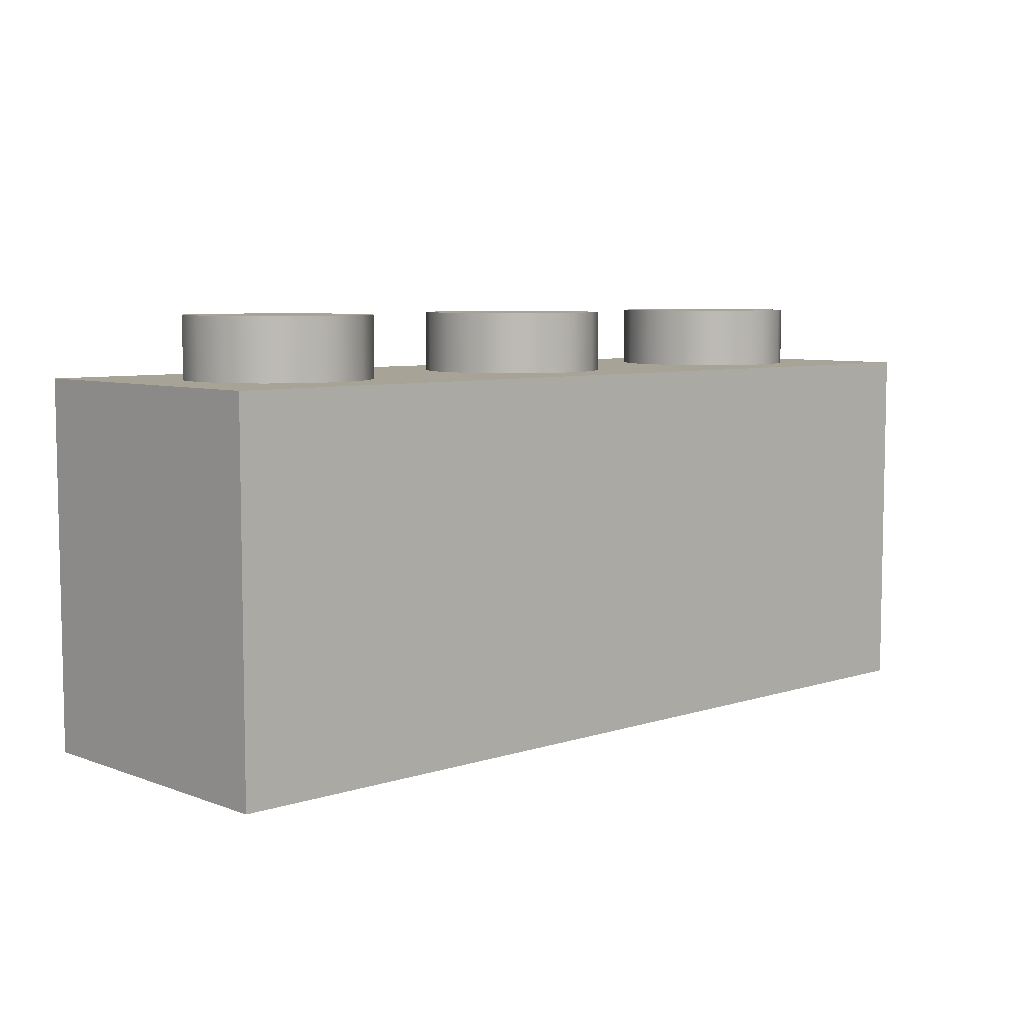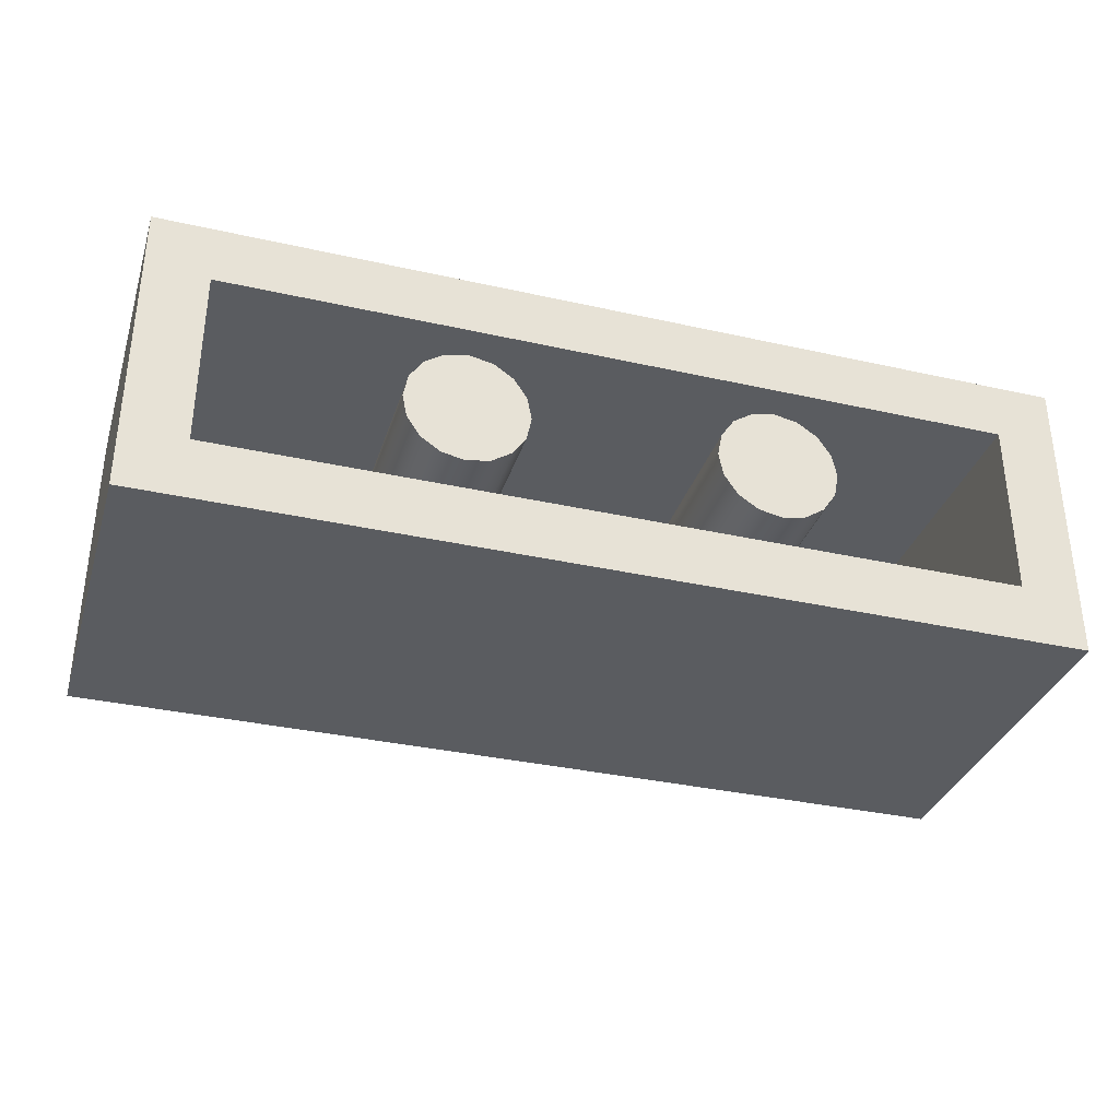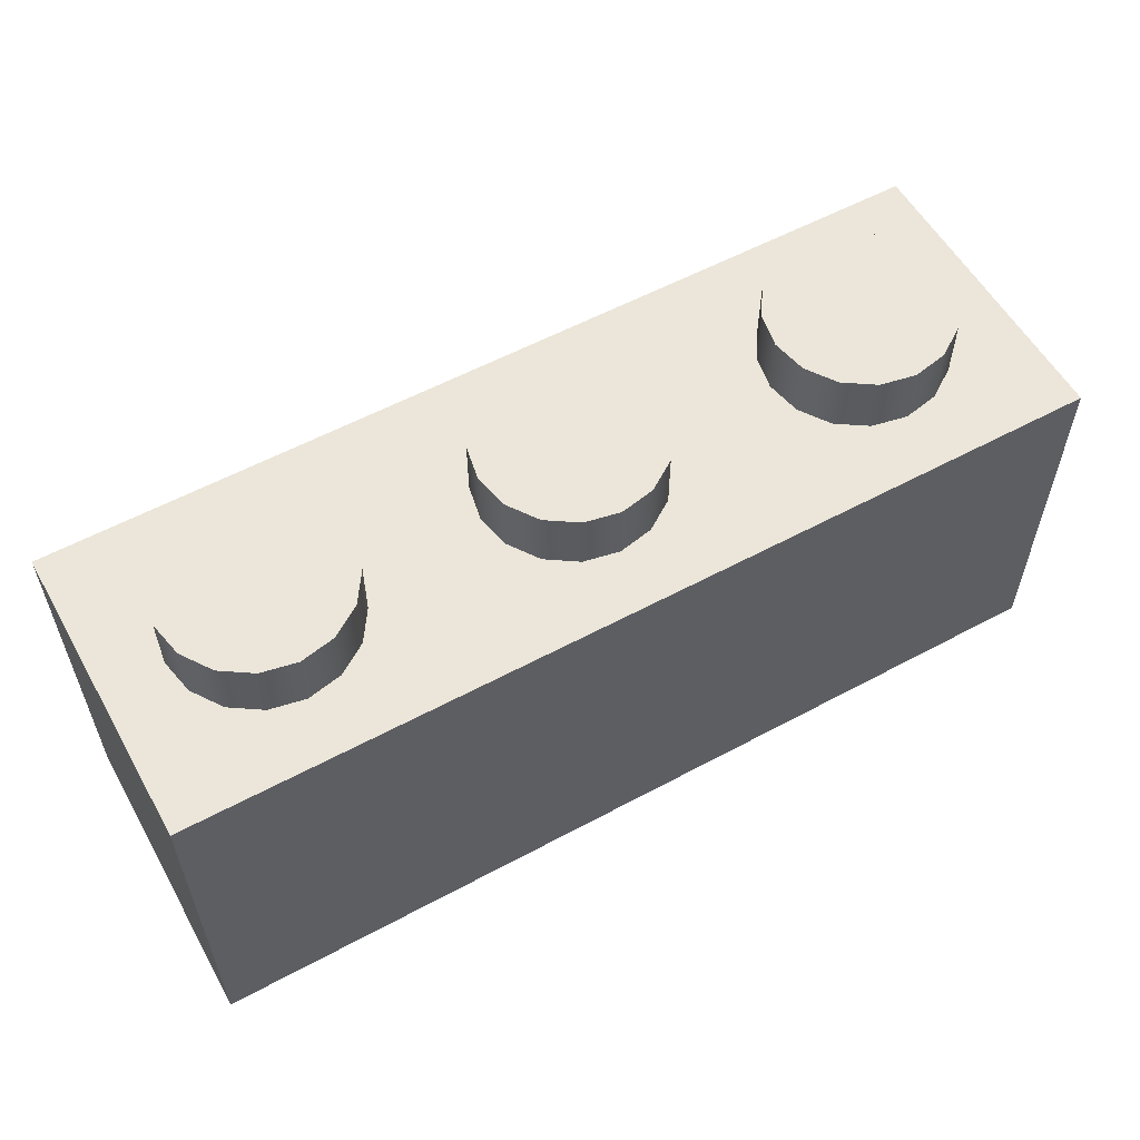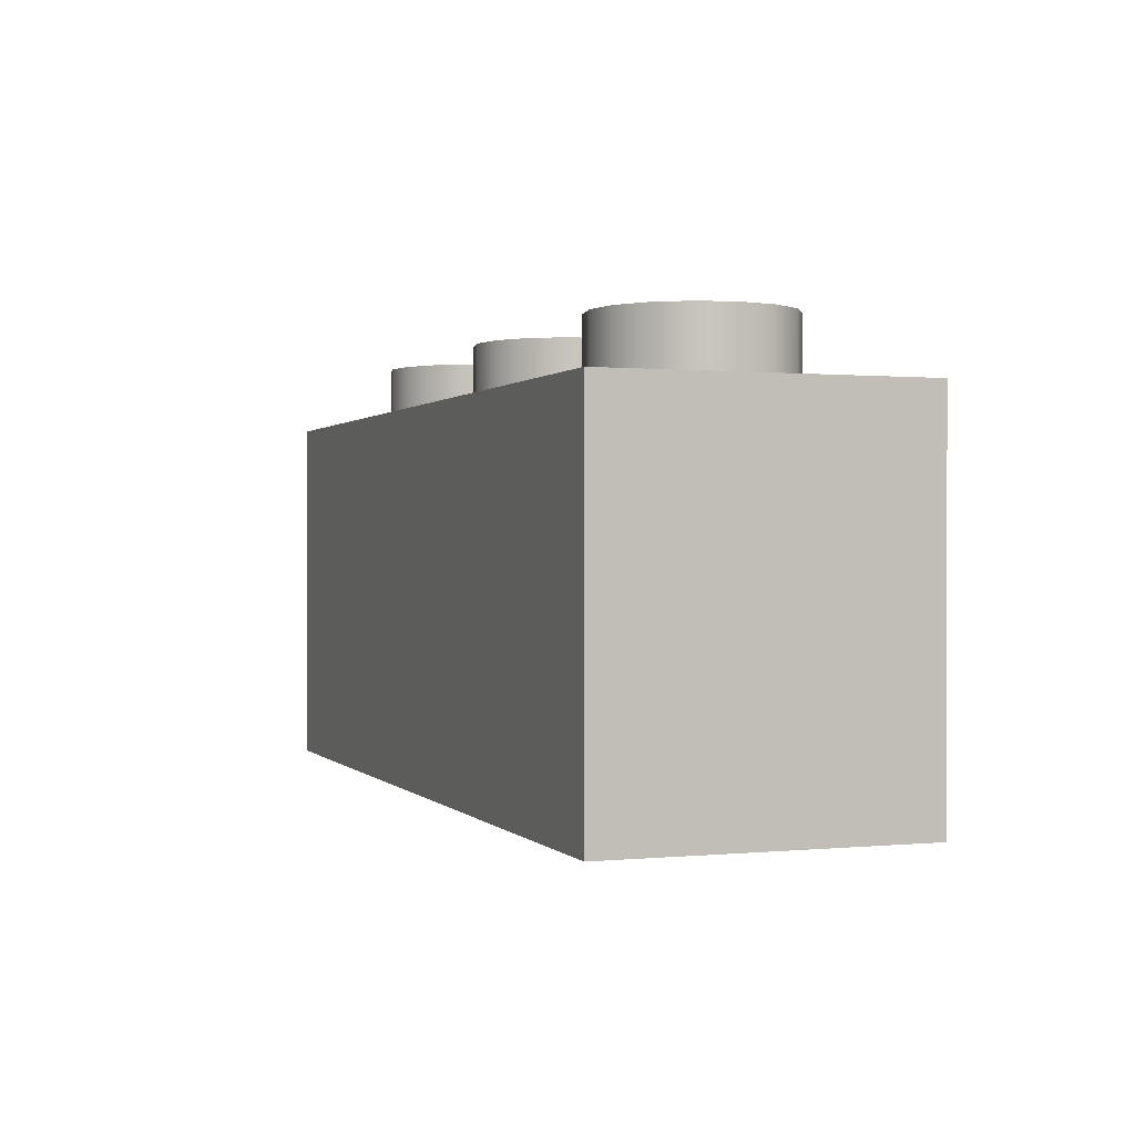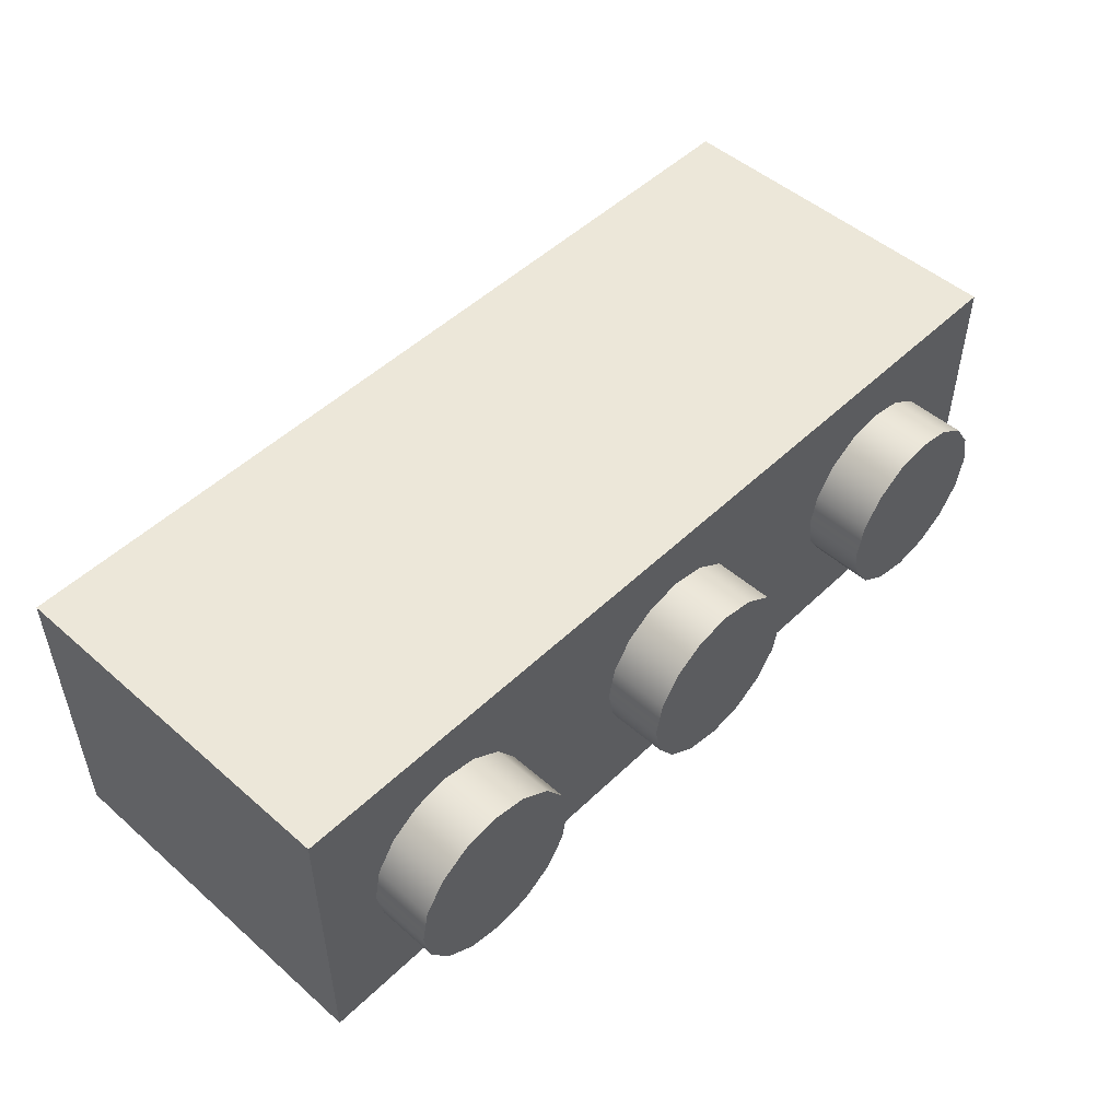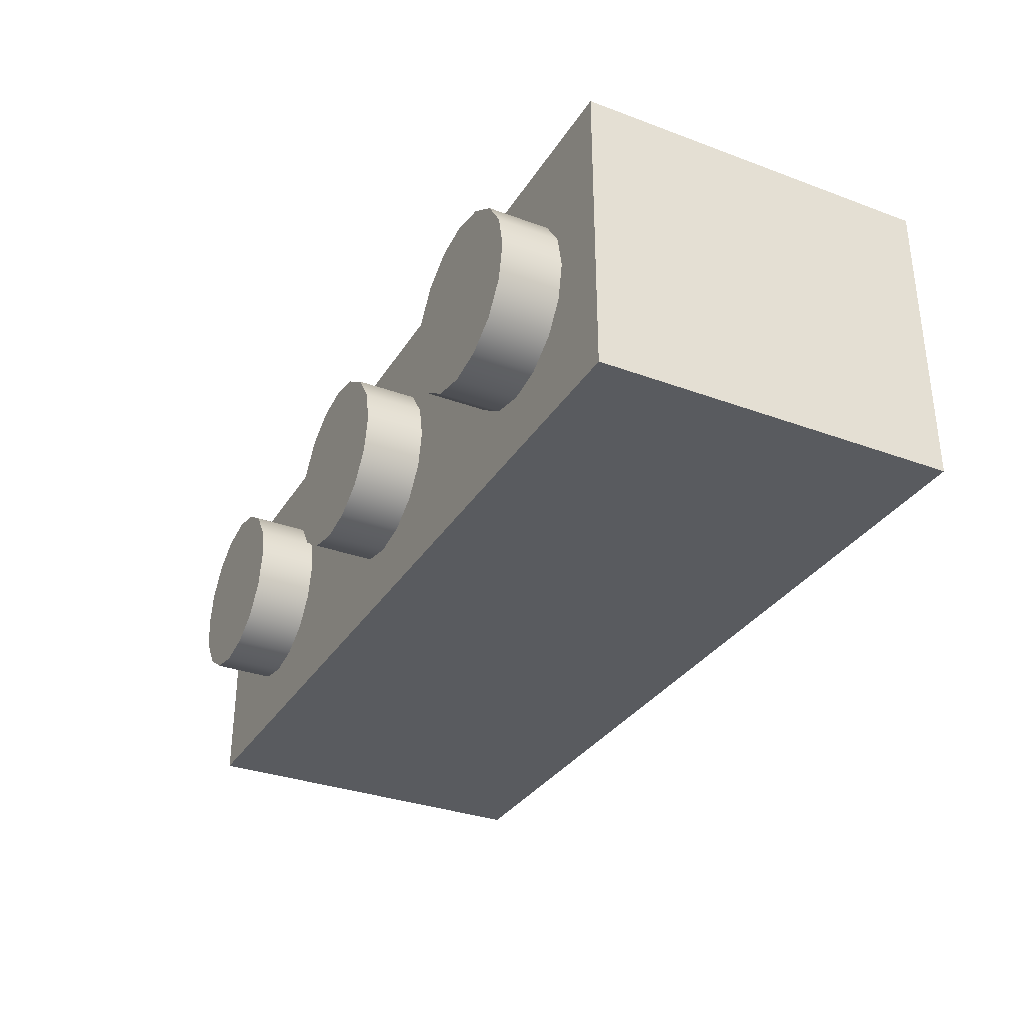
<metadata>
{"format":"obj","ext":"obj","renderer":"f3d","projection":"perspective","resolution":1024,"background":"white","views":[{"elev":6.7,"azim":136.9,"up":"+Y"},{"elev":-34.1,"azim":-16.9,"up":"+Z"},{"elev":56.9,"azim":150.7,"up":"+Y"},{"elev":0.5,"azim":70.1,"up":"+Y"},{"elev":50.1,"azim":133.7,"up":"+Z"},{"elev":-32.5,"azim":-117.2,"up":"+Z"}]}
</metadata>
<code>
o 00000_3622.dat_Mesh_3622.dat_4.007
v 30 24 10
v -30 24 10
v -30 -2e-06 10
v 30 -2e-06 10
v 30 2e-06 -10
v 26 2e-06 -6
v -26 2e-06 -6
v -30 2e-06 -10
v -26 -2e-06 6
v -30 -2e-06 10
v 26 -2e-06 6
v 30 -2e-06 10
v 13.7 0 -1.531
v 14 0 -3e-06
v 10 0 -3e-06
v 12.83 0 -2.828
v 11.53 0 -3.696
v 10 0 -4
v 8.469 0 -3.696
v 7.172 0 -2.828
v 6.304 0 -1.531
v 6 0 -3e-06
v 6.304 0 1.531
v 7.172 0 2.828
v 8.469 0 3.696
v 10 0 4
v 11.53 0 3.696
v 12.83 0 2.828
v 13.7 0 1.531
v 14 0 -3e-06
v 13.7 0 -1.531
v 13.7 20 -1.531
v 14 20 -1e-06
v 12.83 0 -2.828
v 12.83 20 -2.828
v 11.53 0 -3.696
v 11.53 20 -3.696
v 10 0 -4
v 10 20 -4
v 8.469 0 -3.696
v 8.469 20 -3.696
v 7.172 0 -2.828
v 7.172 20 -2.828
v 6.304 0 -1.531
v 6.304 20 -1.531
v 6 0 -3e-06
v 6 20 -1e-06
v 6.304 0 1.531
v 6.304 20 1.531
v 7.172 0 2.828
v 7.172 20 2.828
v 8.469 0 3.696
v 8.469 20 3.696
v 10 0 4
v 10 20 4
v 11.53 0 3.696
v 11.53 20 3.696
v 12.83 0 2.828
v 12.83 20 2.828
v 13.7 0 1.531
v 13.7 20 1.531
v -6.304 0 -1.531
v -6 0 -3e-06
v -10 0 -3e-06
v -7.172 0 -2.828
v -8.469 0 -3.696
v -10 0 -4
v -11.53 0 -3.696
v -12.83 0 -2.828
v -13.7 0 -1.531
v -14 0 -3e-06
v -13.7 0 1.531
v -12.83 0 2.828
v -11.53 0 3.696
v -10 0 4
v -8.469 0 3.696
v -7.172 0 2.828
v -6.304 0 1.531
v -6 0 -3e-06
v -6.304 0 -1.531
v -6.304 20 -1.531
v -6 20 -1e-06
v -7.172 0 -2.828
v -7.172 20 -2.828
v -8.469 0 -3.696
v -8.469 20 -3.696
v -10 0 -4
v -10 20 -4
v -11.53 0 -3.696
v -11.53 20 -3.696
v -12.83 0 -2.828
v -12.83 20 -2.828
v -13.7 0 -1.531
v -13.7 20 -1.531
v -14 0 -3e-06
v -14 20 -1e-06
v -13.7 0 1.531
v -13.7 20 1.531
v -12.83 0 2.828
v -12.83 20 2.828
v -11.53 0 3.696
v -11.53 20 3.696
v -10 0 4
v -10 20 4
v -8.469 0 3.696
v -8.469 20 3.696
v -7.172 0 2.828
v -7.172 20 2.828
v -6.304 0 1.531
v -6.304 20 1.531
v -26 20 -6
v 26 20 -6
v 26 20 6
v -26 20 6
v -26 20 -6
v -26 2e-06 -6
v 26 2e-06 -6
v 26 20 -6
v -26 20 6
v -26 -2e-06 6
v -26 2e-06 -6
v -26 20 -6
v 26 20 6
v 26 -2e-06 6
v -26 -2e-06 6
v -26 20 6
v 26 20 -6
v 26 2e-06 -6
v 26 -2e-06 6
v 26 20 6
v -30 24 -10
v -30 24 10
v 30 24 10
v 30 24 -10
v 30 2e-06 -10
v -30 2e-06 -10
v -30 24 -10
v 30 24 -10
v -30 2e-06 -10
v -30 -2e-06 10
v -30 24 10
v -30 24 -10
v 30 -2e-06 10
v 30 2e-06 -10
v 30 24 -10
v 30 24 10
v 26 24 0
v 25.54 24 -2.296
v 25.54 28 -2.296
v 26 28 1e-06
v 24.24 24 -4.243
v 24.24 28 -4.243
v 22.3 24 -5.543
v 22.3 28 -5.543
v 20 24 -6
v 20 28 -6
v 17.7 24 -5.543
v 17.7 28 -5.543
v 15.76 24 -4.243
v 15.76 28 -4.243
v 14.46 24 -2.296
v 14.46 28 -2.296
v 14 24 0
v 14 28 1e-06
v 14.46 24 2.296
v 14.46 28 2.296
v 15.76 24 4.243
v 15.76 28 4.243
v 17.7 24 5.543
v 17.7 28 5.543
v 20 24 6
v 20 28 6
v 22.3 24 5.543
v 22.3 28 5.543
v 24.24 24 4.243
v 24.24 28 4.243
v 25.54 24 2.296
v 25.54 28 2.296
v 20 28 1e-06
v 26 28 1e-06
v 25.54 28 -2.296
v 24.24 28 -4.243
v 22.3 28 -5.543
v 20 28 -6
v 17.7 28 -5.543
v 15.76 28 -4.243
v 14.46 28 -2.296
v 14 28 1e-06
v 14.46 28 2.296
v 15.76 28 4.243
v 17.7 28 5.543
v 20 28 6
v 22.3 28 5.543
v 24.24 28 4.243
v 25.54 28 2.296
v 6 24 0
v 5.543 24 -2.296
v 5.543 28 -2.296
v 6 28 1e-06
v 4.243 24 -4.243
v 4.243 28 -4.243
v 2.296 24 -5.543
v 2.296 28 -5.543
v 0 24 -6
v 0 28 -6
v -2.296 24 -5.543
v -2.296 28 -5.543
v -4.243 24 -4.243
v -4.243 28 -4.243
v -5.543 24 -2.296
v -5.543 28 -2.296
v -6 24 0
v -6 28 1e-06
v -5.543 24 2.296
v -5.543 28 2.296
v -4.243 24 4.243
v -4.243 28 4.243
v -2.296 24 5.543
v -2.296 28 5.543
v 0 24 6
v 0 28 6
v 2.296 24 5.543
v 2.296 28 5.543
v 4.243 24 4.243
v 4.243 28 4.243
v 5.543 24 2.296
v 5.543 28 2.296
v 0 28 1e-06
v 6 28 1e-06
v 5.543 28 -2.296
v 4.243 28 -4.243
v 2.296 28 -5.543
v 0 28 -6
v -2.296 28 -5.543
v -4.243 28 -4.243
v -5.543 28 -2.296
v -6 28 1e-06
v -5.543 28 2.296
v -4.243 28 4.243
v -2.296 28 5.543
v 0 28 6
v 2.296 28 5.543
v 4.243 28 4.243
v 5.543 28 2.296
v -14 24 0
v -14.46 24 -2.296
v -14.46 28 -2.296
v -14 28 1e-06
v -15.76 24 -4.243
v -15.76 28 -4.243
v -17.7 24 -5.543
v -17.7 28 -5.543
v -20 24 -6
v -20 28 -6
v -22.3 24 -5.543
v -22.3 28 -5.543
v -24.24 24 -4.243
v -24.24 28 -4.243
v -25.54 24 -2.296
v -25.54 28 -2.296
v -26 24 0
v -26 28 1e-06
v -25.54 24 2.296
v -25.54 28 2.296
v -24.24 24 4.243
v -24.24 28 4.243
v -22.3 24 5.543
v -22.3 28 5.543
v -20 24 6
v -20 28 6
v -17.7 24 5.543
v -17.7 28 5.543
v -15.76 24 4.243
v -15.76 28 4.243
v -14.46 24 2.296
v -14.46 28 2.296
v -20 28 1e-06
v -14 28 1e-06
v -14.46 28 -2.296
v -15.76 28 -4.243
v -17.7 28 -5.543
v -20 28 -6
v -22.3 28 -5.543
v -24.24 28 -4.243
v -25.54 28 -2.296
v -26 28 1e-06
v -25.54 28 2.296
v -24.24 28 4.243
v -22.3 28 5.543
v -20 28 6
v -17.7 28 5.543
v -15.76 28 4.243
v -14.46 28 2.296
f 1 2 3 4
f 5 6 7 8
f 8 7 9 10
f 10 9 11 12
f 12 11 6 5
f 13 14 15
f 16 13 15
f 17 16 15
f 18 17 15
f 19 18 15
f 20 19 15
f 21 20 15
f 22 21 15
f 23 22 15
f 24 23 15
f 25 24 15
f 26 25 15
f 27 26 15
f 28 27 15
f 29 28 15
f 14 29 15
f 30 31 32 33
f 31 34 35 32
f 34 36 37 35
f 36 38 39 37
f 38 40 41 39
f 40 42 43 41
f 42 44 45 43
f 44 46 47 45
f 46 48 49 47
f 48 50 51 49
f 50 52 53 51
f 52 54 55 53
f 54 56 57 55
f 56 58 59 57
f 58 60 61 59
f 60 30 33 61
f 62 63 64
f 65 62 64
f 66 65 64
f 67 66 64
f 68 67 64
f 69 68 64
f 70 69 64
f 71 70 64
f 72 71 64
f 73 72 64
f 74 73 64
f 75 74 64
f 76 75 64
f 77 76 64
f 78 77 64
f 63 78 64
f 79 80 81 82
f 80 83 84 81
f 83 85 86 84
f 85 87 88 86
f 87 89 90 88
f 89 91 92 90
f 91 93 94 92
f 93 95 96 94
f 95 97 98 96
f 97 99 100 98
f 99 101 102 100
f 101 103 104 102
f 103 105 106 104
f 105 107 108 106
f 107 109 110 108
f 109 79 82 110
f 111 112 113 114
f 115 116 117 118
f 119 120 121 122
f 123 124 125 126
f 127 128 129 130
f 131 132 133 134
f 135 136 137 138
f 139 140 141 142
f 143 144 145 146
f 147 148 149 150
f 148 151 152 149
f 151 153 154 152
f 153 155 156 154
f 155 157 158 156
f 157 159 160 158
f 159 161 162 160
f 161 163 164 162
f 163 165 166 164
f 165 167 168 166
f 167 169 170 168
f 169 171 172 170
f 171 173 174 172
f 173 175 176 174
f 175 177 178 176
f 177 147 150 178
f 179 180 181
f 179 181 182
f 179 182 183
f 179 183 184
f 179 184 185
f 179 185 186
f 179 186 187
f 179 187 188
f 179 188 189
f 179 189 190
f 179 190 191
f 179 191 192
f 179 192 193
f 179 193 194
f 179 194 195
f 179 195 180
f 196 197 198 199
f 197 200 201 198
f 200 202 203 201
f 202 204 205 203
f 204 206 207 205
f 206 208 209 207
f 208 210 211 209
f 210 212 213 211
f 212 214 215 213
f 214 216 217 215
f 216 218 219 217
f 218 220 221 219
f 220 222 223 221
f 222 224 225 223
f 224 226 227 225
f 226 196 199 227
f 228 229 230
f 228 230 231
f 228 231 232
f 228 232 233
f 228 233 234
f 228 234 235
f 228 235 236
f 228 236 237
f 228 237 238
f 228 238 239
f 228 239 240
f 228 240 241
f 228 241 242
f 228 242 243
f 228 243 244
f 228 244 229
f 245 246 247 248
f 246 249 250 247
f 249 251 252 250
f 251 253 254 252
f 253 255 256 254
f 255 257 258 256
f 257 259 260 258
f 259 261 262 260
f 261 263 264 262
f 263 265 266 264
f 265 267 268 266
f 267 269 270 268
f 269 271 272 270
f 271 273 274 272
f 273 275 276 274
f 275 245 248 276
f 277 278 279
f 277 279 280
f 277 280 281
f 277 281 282
f 277 282 283
f 277 283 284
f 277 284 285
f 277 285 286
f 277 286 287
f 277 287 288
f 277 288 289
f 277 289 290
f 277 290 291
f 277 291 292
f 277 292 293
f 277 293 278

</code>
